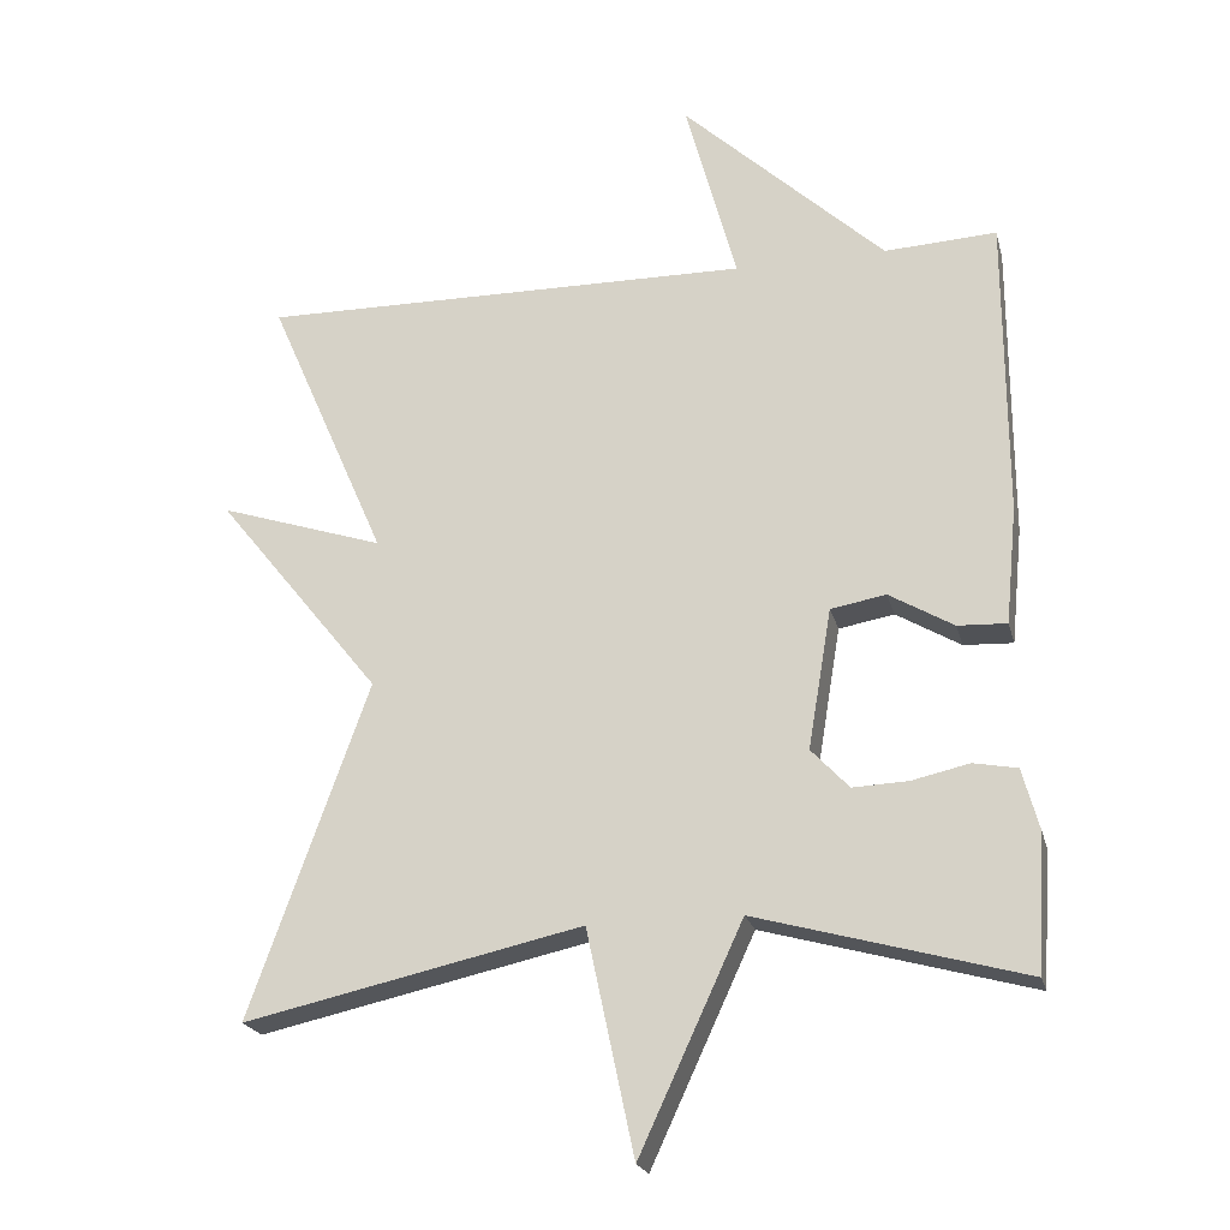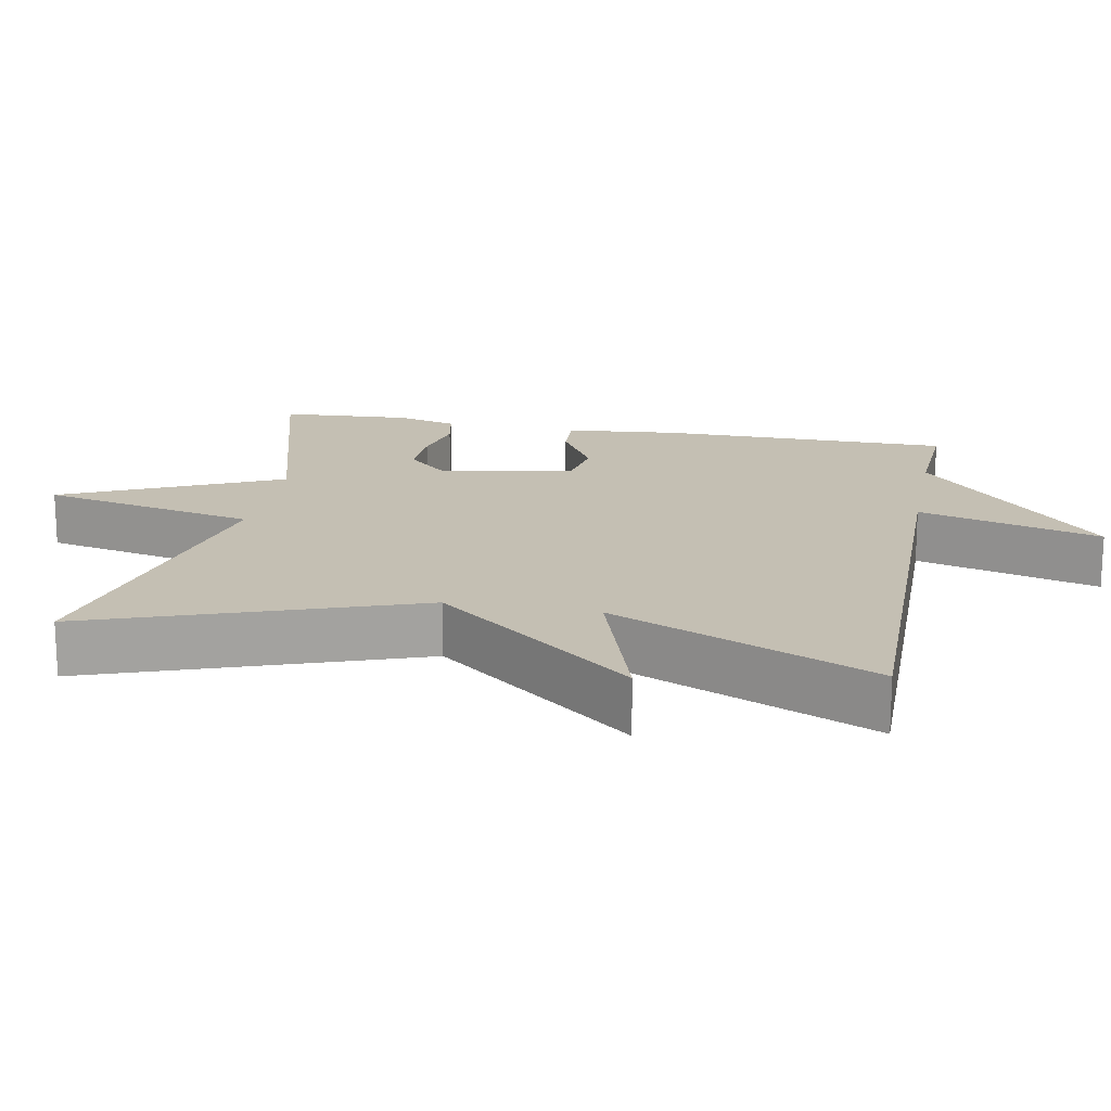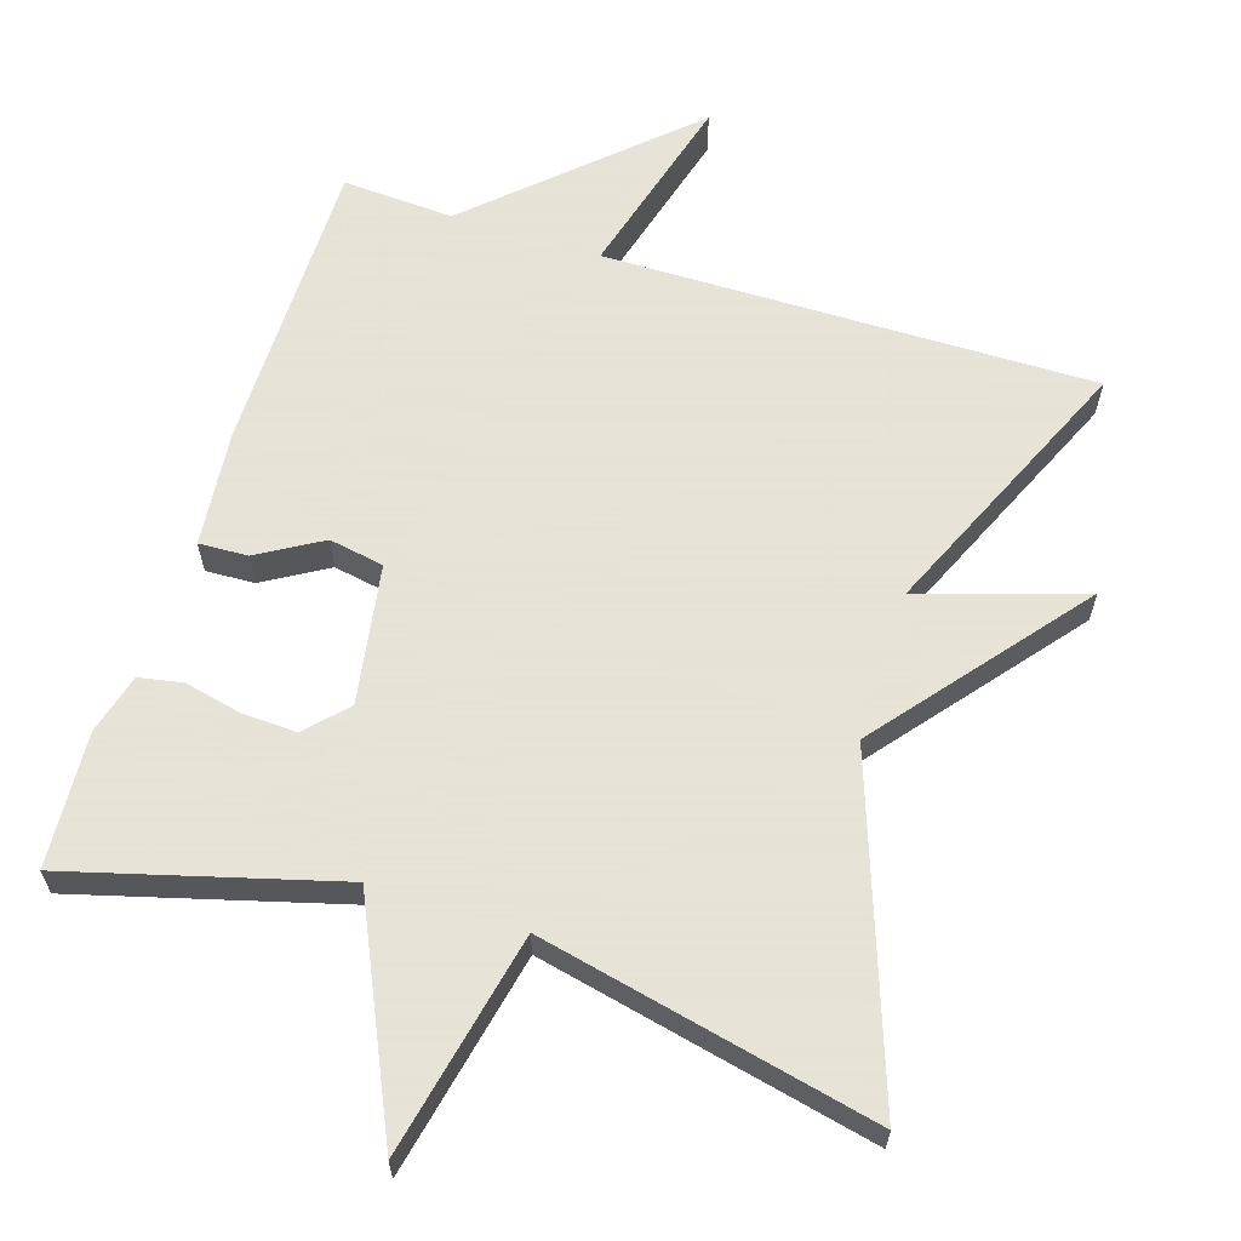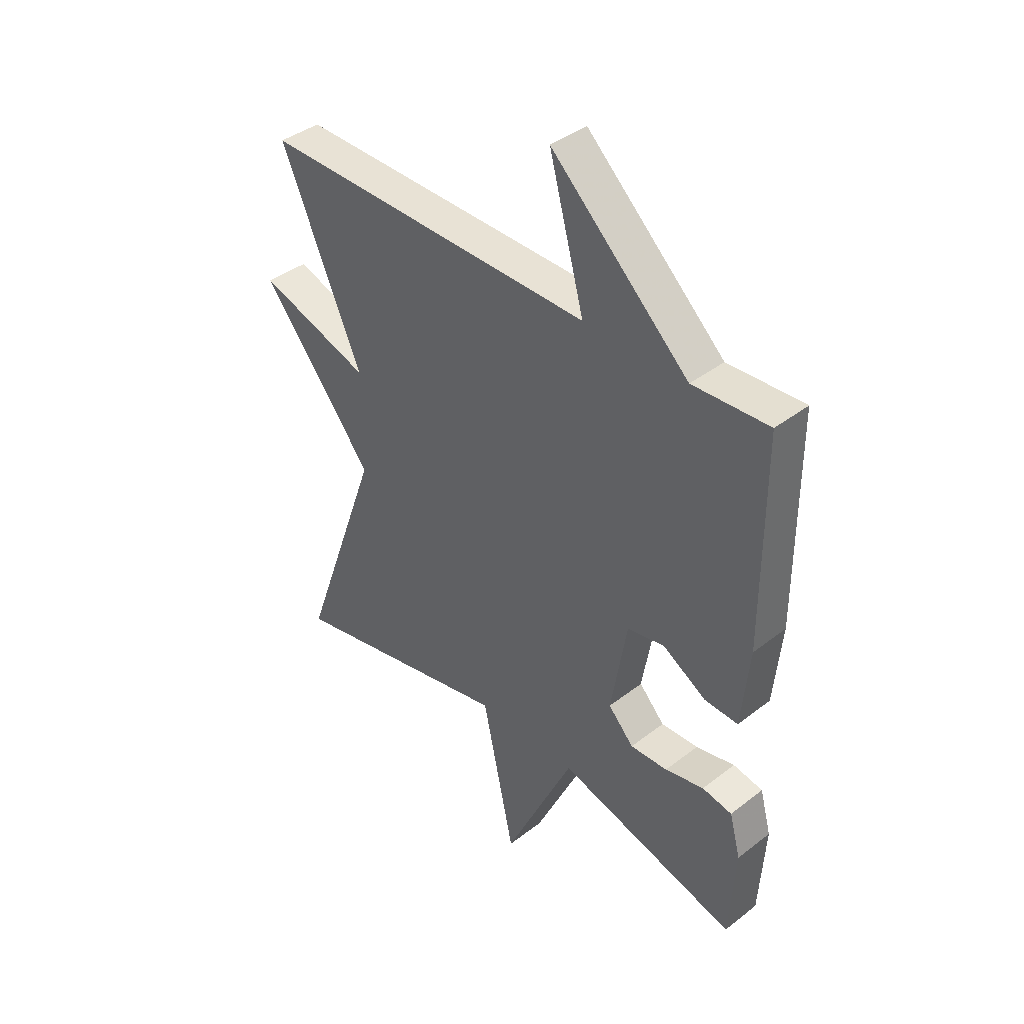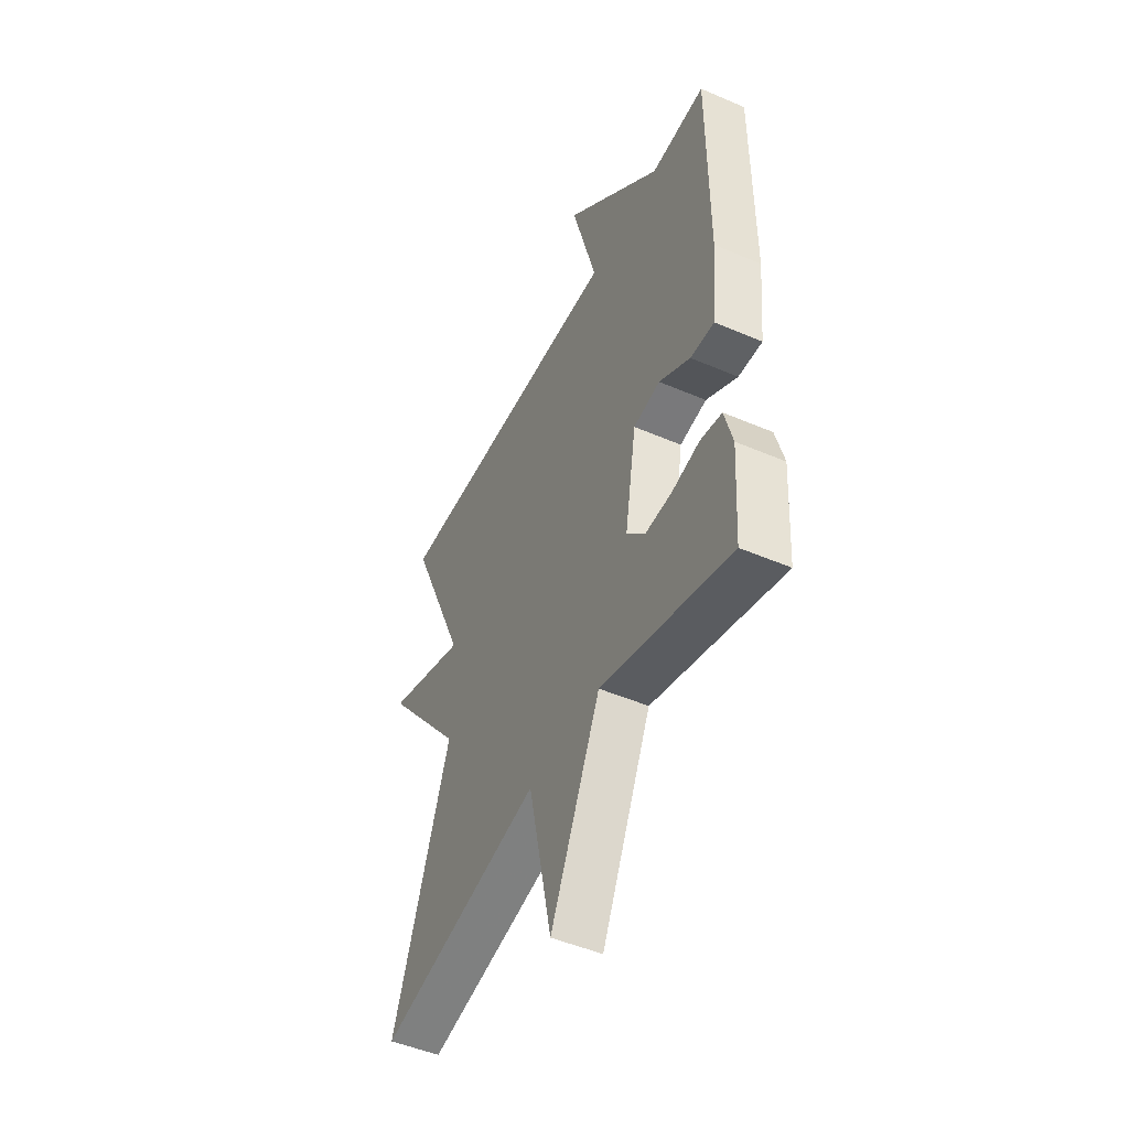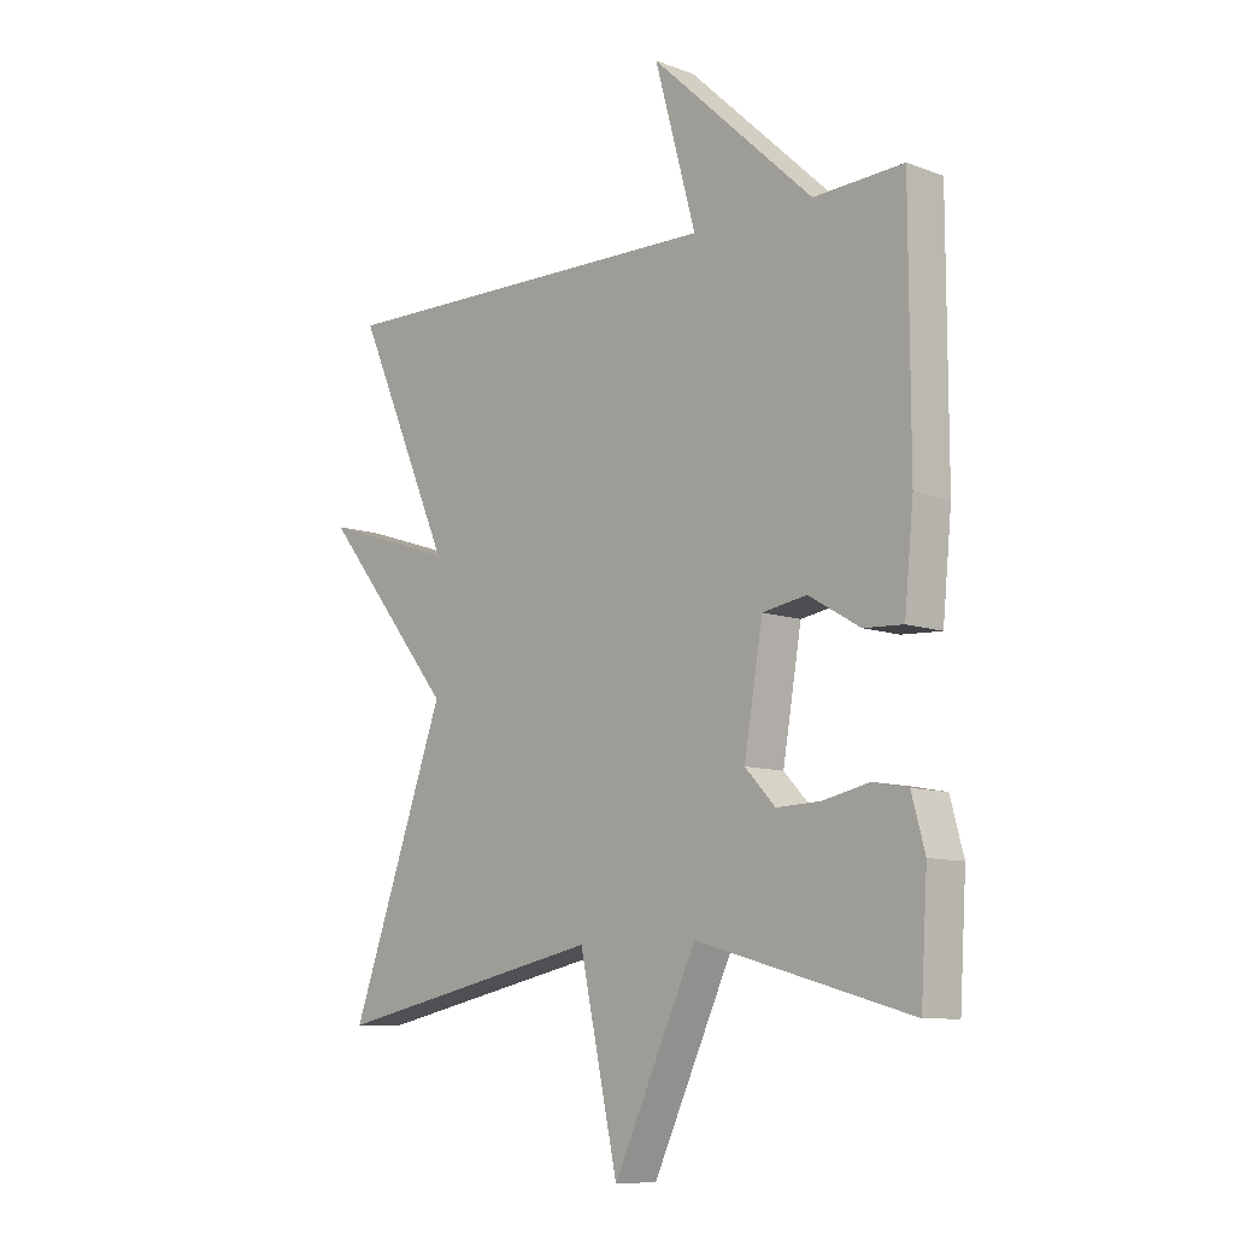
<metadata>
{"format":"obj","ext":"obj","renderer":"f3d","projection":"perspective","resolution":1024,"background":"white","views":[{"elev":-21.6,"azim":13.7,"up":"+Z"},{"elev":17.8,"azim":-79.2,"up":"+Y"},{"elev":62.8,"azim":-162.3,"up":"+Y"},{"elev":39.9,"azim":46.3,"up":"+Z"},{"elev":-48.4,"azim":64.3,"up":"+Z"},{"elev":-9.3,"azim":45.7,"up":"+Z"}]}
</metadata>
<code>
v 0.5 0.07 -0.5
v 0.146 0.07 -0.402
v 0.009 0.07 -0.698
v -0.054 0.07 -0.402
v -0.5 0.07 -0.5
v -0.343 0.07 -0.059
v -0.561 0.07 0.212
v -0.343 0.07 0.141
v -0.5 0.07 0.5
v 0.152 0.07 0.492
v 0.084 0.07 0.741
v 0.352 0.07 0.492
v 0.5 0.07 0.5
v 0.501 0.07 0.103
v 0.486 0.07 -0.051
v 0.421 0.07 -0.048
v 0.336 0.07 0.002
v 0.263 0.07 -0.011
v 0.232 0.07 -0.196
v 0.282 0.07 -0.249
v 0.355 0.07 -0.246
v 0.431 0.07 -0.229
v 0.489 0.07 -0.24
v 0.511 0.07 -0.321
v 0.5 0 -0.5
v 0.146 0 -0.402
v 0.009 0 -0.698
v -0.054 0 -0.402
v -0.5 0 -0.5
v -0.343 0 -0.059
v -0.561 0 0.212
v -0.343 0 0.141
v -0.5 0 0.5
v 0.152 0 0.492
v 0.084 0 0.741
v 0.352 0 0.492
v 0.5 0 0.5
v 0.501 0 0.103
v 0.486 0 -0.051
v 0.421 0 -0.048
v 0.336 0 0.002
v 0.263 0 -0.011
v 0.232 0 -0.196
v 0.282 0 -0.249
v 0.355 0 -0.246
v 0.431 0 -0.229
v 0.489 0 -0.24
v 0.511 0 -0.321
f 24 1 2
f 23 24 2
f 22 23 2
f 21 22 2
f 20 21 2
f 19 20 2
f 2 3 4
f 19 2 4
f 18 19 4
f 15 16 17
f 14 15 17
f 13 14 17
f 12 13 17
f 10 11 12 17
f 10 17 18
f 9 10 18
f 8 9 18
f 6 7 8
f 6 8 18 4
f 4 5 6
f 26 25 48
f 26 48 47
f 26 47 46
f 26 46 45
f 26 45 44
f 26 44 43
f 28 27 26
f 28 26 43
f 28 43 42
f 41 40 39
f 41 39 38
f 41 38 37
f 41 37 36
f 41 36 35 34
f 42 41 34
f 42 34 33
f 42 33 32
f 32 31 30
f 28 42 32 30
f 30 29 28
f 1 25 26 2
f 2 26 27 3
f 3 27 28 4
f 4 28 29 5
f 5 29 30 6
f 6 30 31 7
f 7 31 32 8
f 8 32 33 9
f 9 33 34 10
f 10 34 35 11
f 11 35 36 12
f 12 36 37 13
f 13 37 38 14
f 14 38 39 15
f 15 39 40 16
f 16 40 41 17
f 17 41 42 18
f 18 42 43 19
f 19 43 44 20
f 20 44 45 21
f 21 45 46 22
f 22 46 47 23
f 23 47 48 24
f 24 48 25 1

</code>
